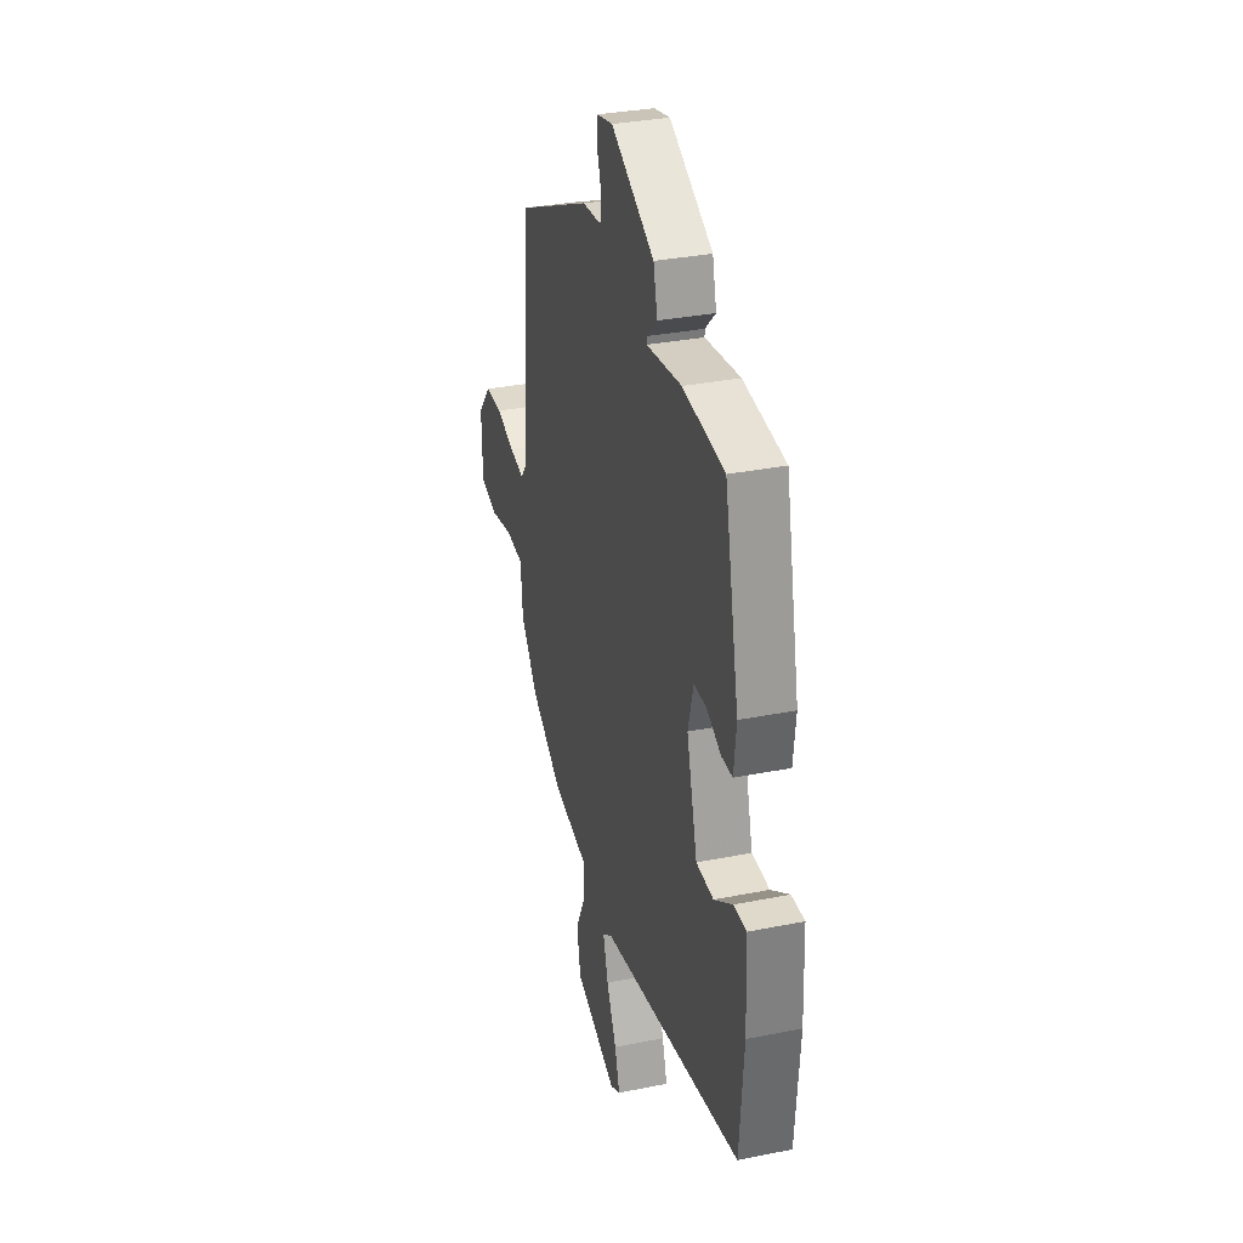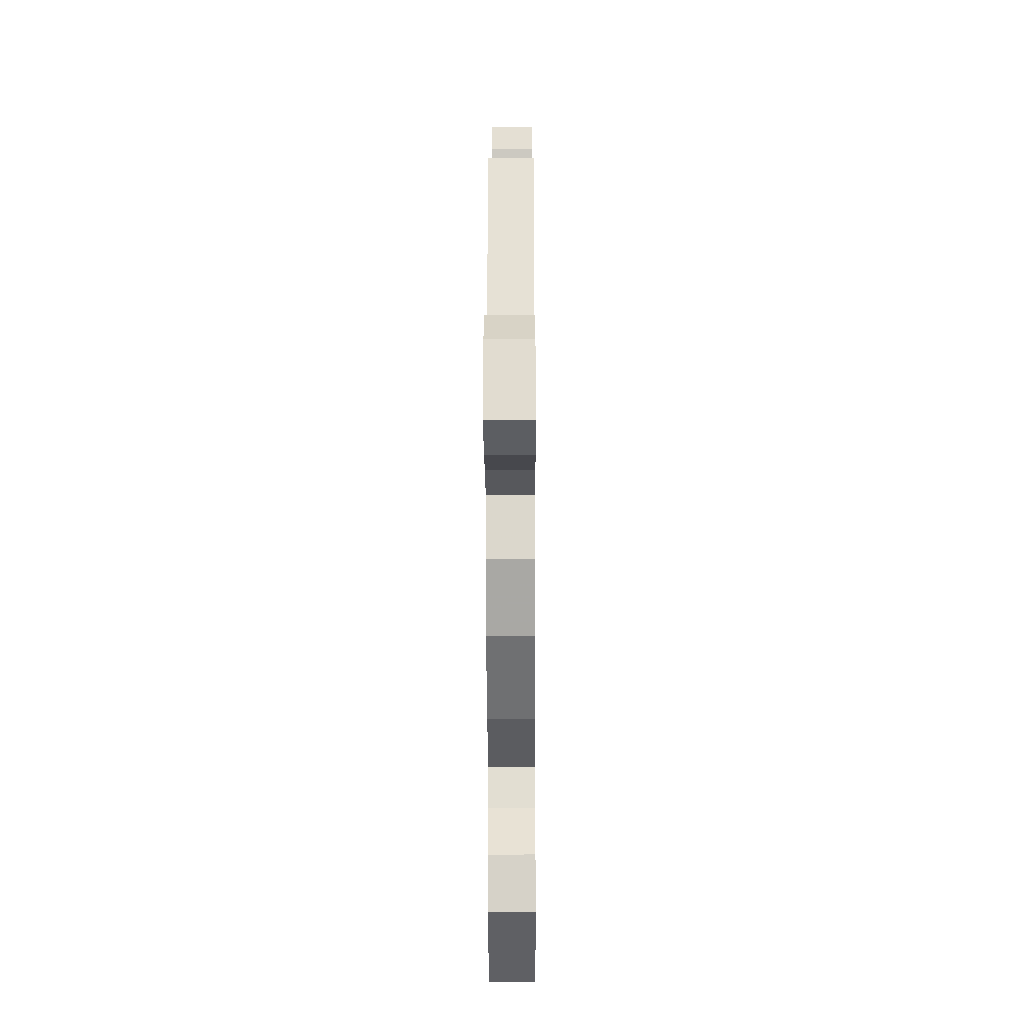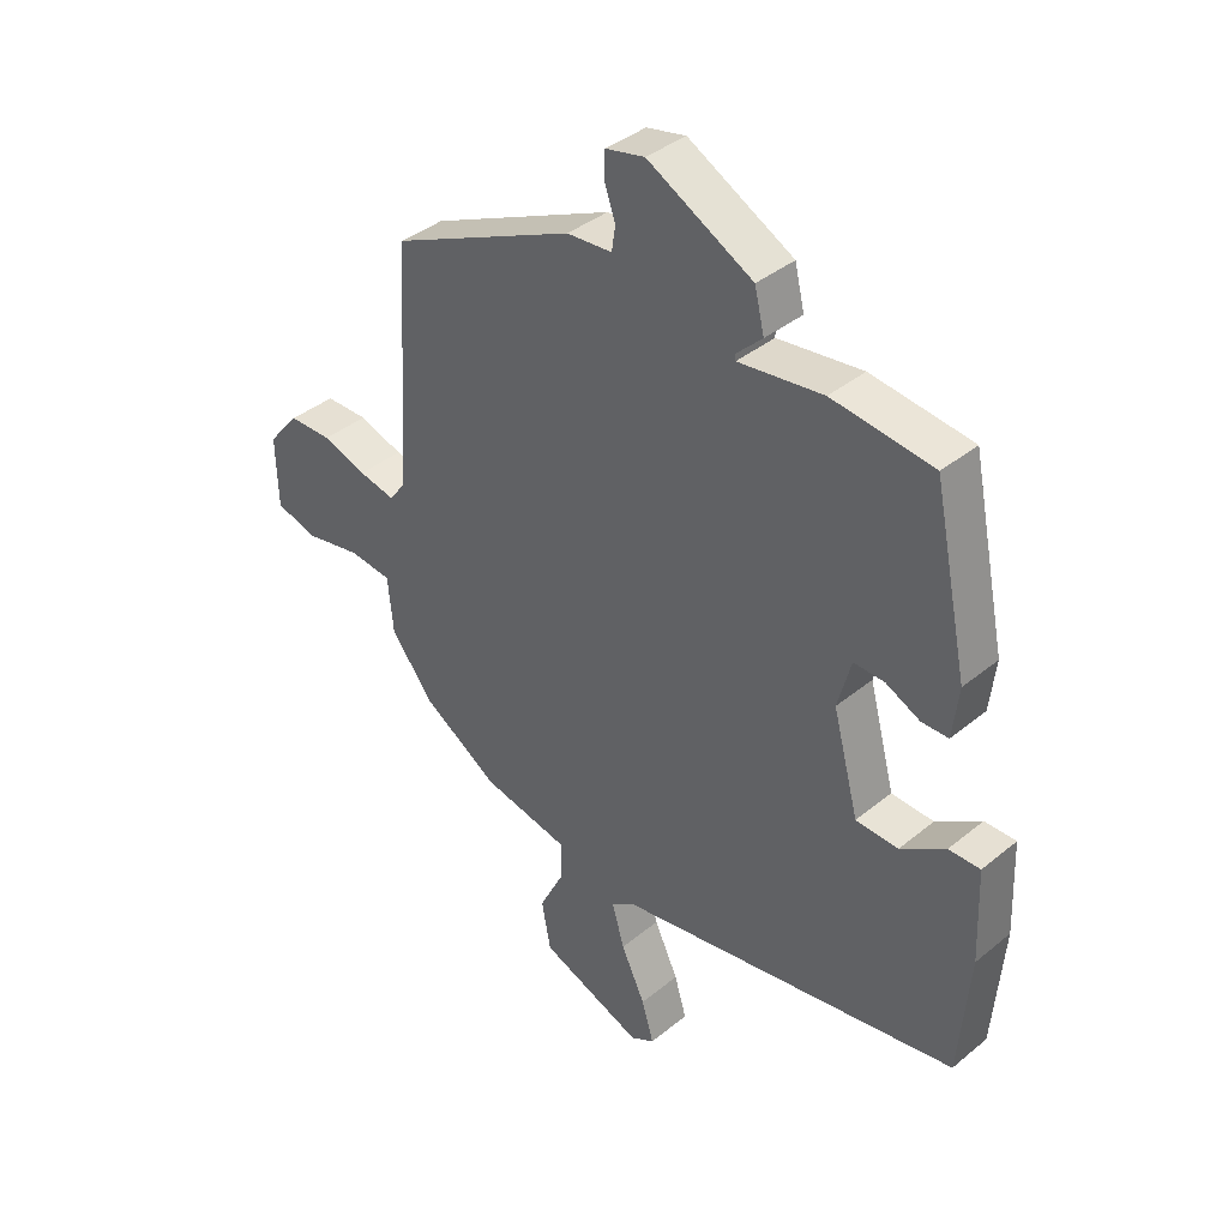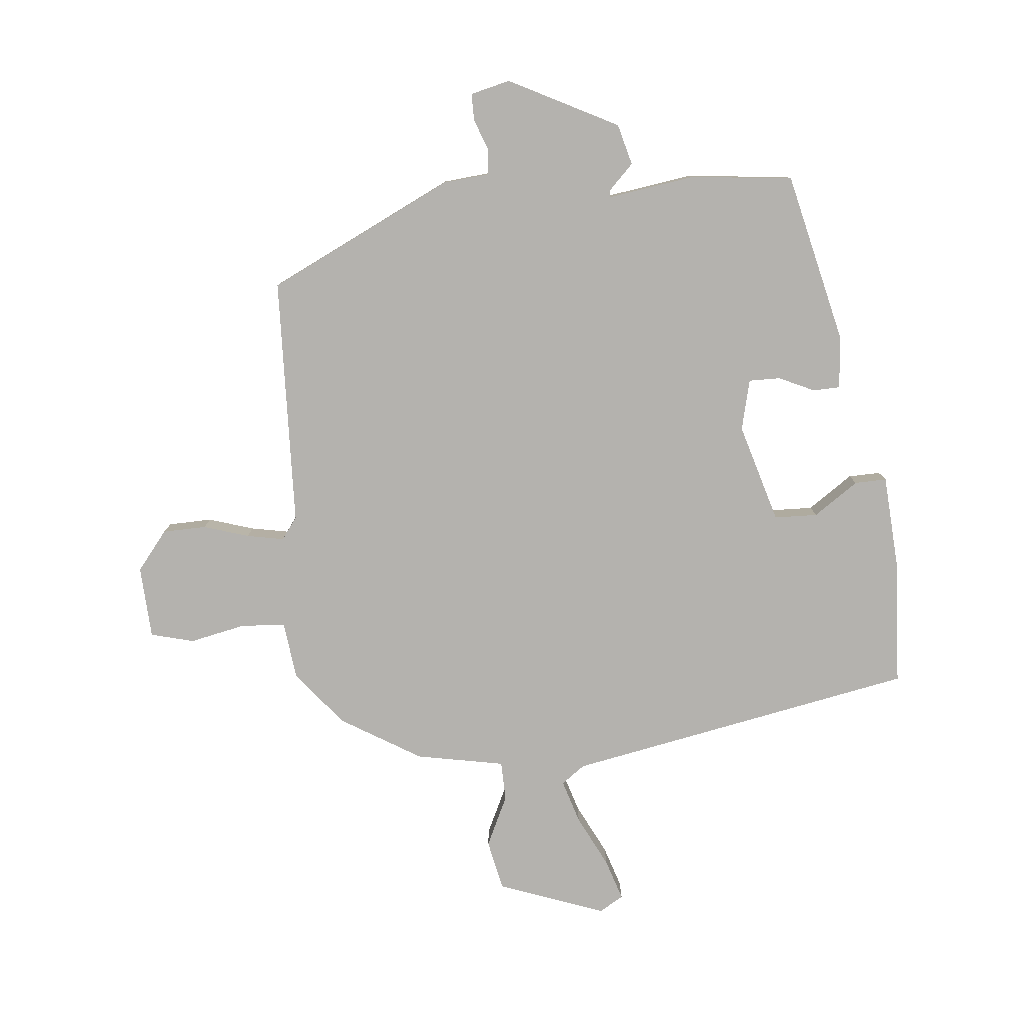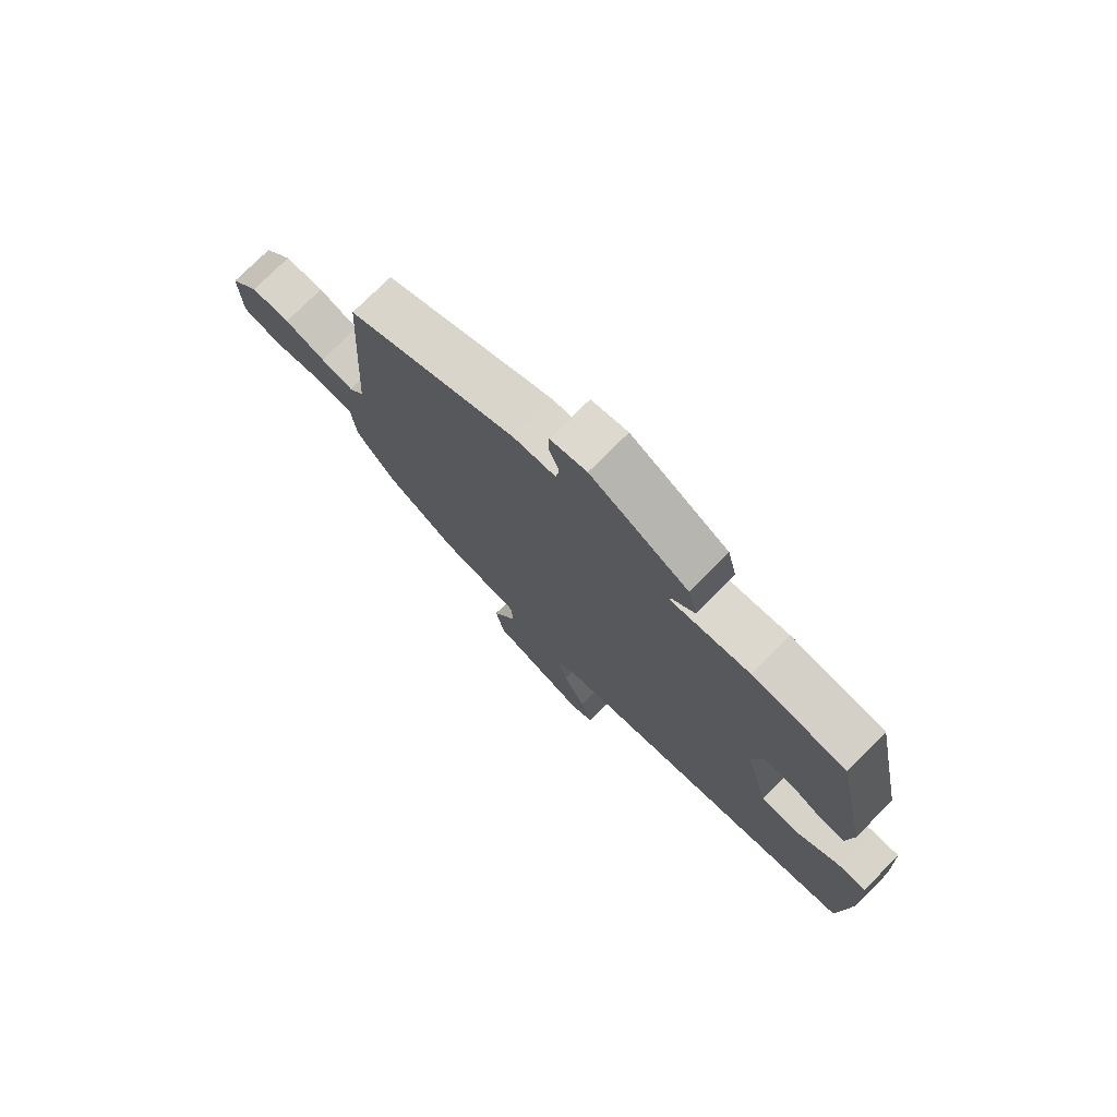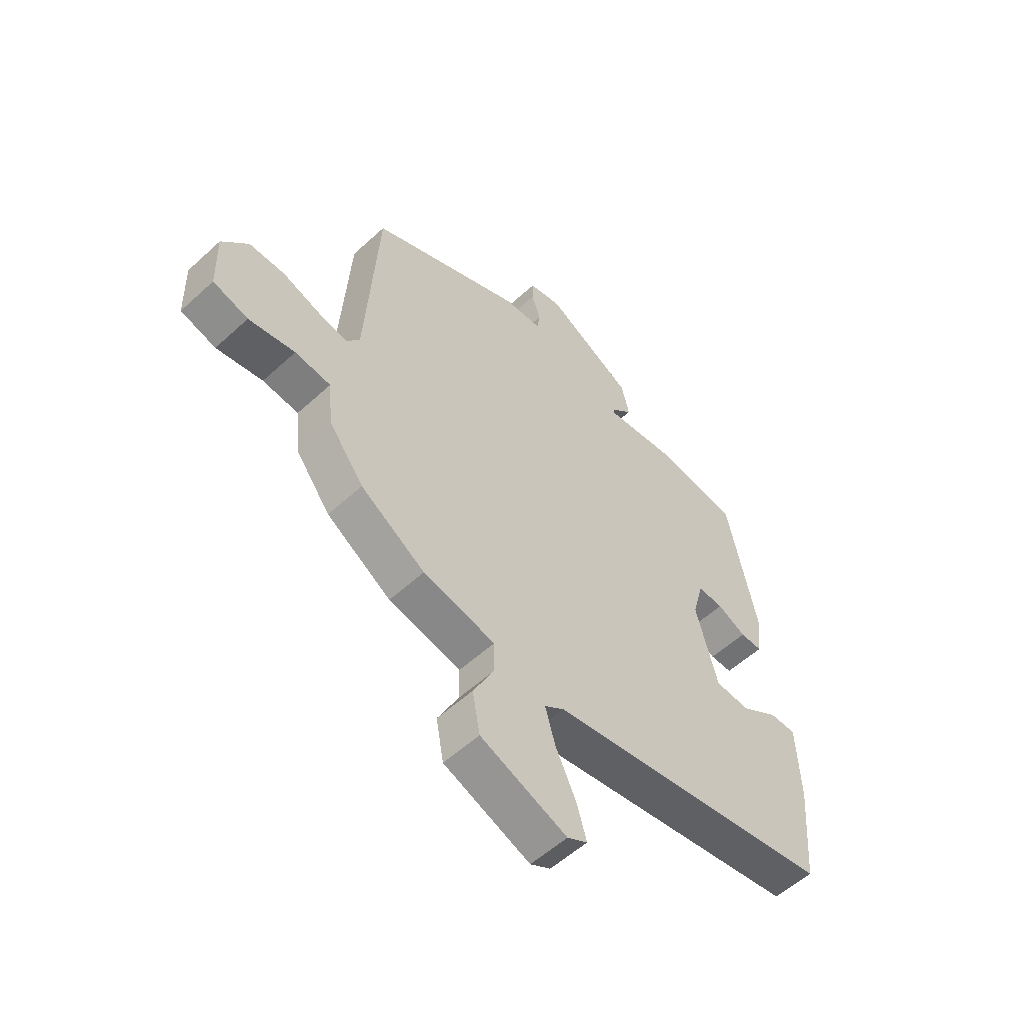
<metadata>
{"format":"obj","ext":"obj","renderer":"f3d","projection":"perspective","resolution":1024,"background":"white","views":[{"elev":32.3,"azim":74.3,"up":"+Z"},{"elev":-22.2,"azim":-89.7,"up":"+Z"},{"elev":38.4,"azim":44.1,"up":"+Z"},{"elev":-79.7,"azim":6.9,"up":"+Y"},{"elev":75.6,"azim":44.9,"up":"+Z"},{"elev":-55.5,"azim":-46.0,"up":"+Z"}]}
</metadata>
<code>
v -0.475 0.07 0.398
v -0.17 0.07 0.536
v -0.095 0.07 0.541
v -0.089 0.07 0.581
v -0.107 0.07 0.633
v -0.106 0.07 0.677
v -0.041 0.07 0.691
v 0.133 0.07 0.596
v 0.149 0.07 0.529
v 0.107 0.07 0.489
v 0.107 0.07 0.478
v 0.247 0.07 0.495
v 0.414 0.07 0.473
v 0.472 0.07 0.193
v 0.462 0.07 0.108
v 0.418 0.07 0.108
v 0.361 0.07 0.136
v 0.31 0.07 0.138
v 0.288 0.07 0.056
v 0.331 0.07 -0.106
v 0.401 0.07 -0.11
v 0.475 0.07 -0.062
v 0.527 0.07 -0.062
v 0.533 0.07 -0.216
v 0.516 0.07 -0.42
v -0.054 0.07 -0.513
v -0.093 0.07 -0.54
v -0.073 0.07 -0.611
v -0.033 0.07 -0.696
v -0.013 0.07 -0.764
v -0.053 0.07 -0.786
v -0.224 0.07 -0.718
v -0.239 0.07 -0.636
v -0.198 0.07 -0.555
v -0.198 0.07 -0.491
v -0.341 0.07 -0.46
v -0.469 0.07 -0.378
v -0.538 0.07 -0.287
v -0.547 0.07 -0.194
v -0.618 0.07 -0.186
v -0.71 0.07 -0.203
v -0.78 0.07 -0.183
v -0.783 0.07 -0.065
v -0.731 0.07 -0.003
v -0.66 0.07 -0.003
v -0.587 0.07 -0.028
v -0.527 0.07 -0.041
v -0.5 0.07 -0.006
v -0.475 0 0.398
v -0.17 0 0.536
v -0.095 0 0.541
v -0.089 0 0.581
v -0.107 0 0.633
v -0.106 0 0.677
v -0.041 0 0.691
v 0.133 0 0.596
v 0.149 0 0.529
v 0.107 0 0.489
v 0.107 0 0.478
v 0.247 0 0.495
v 0.414 0 0.473
v 0.472 0 0.193
v 0.462 0 0.108
v 0.418 0 0.108
v 0.361 0 0.136
v 0.31 0 0.138
v 0.288 0 0.056
v 0.331 0 -0.106
v 0.401 0 -0.11
v 0.475 0 -0.062
v 0.527 0 -0.062
v 0.533 0 -0.216
v 0.516 0 -0.42
v -0.054 0 -0.513
v -0.093 0 -0.54
v -0.073 0 -0.611
v -0.033 0 -0.696
v -0.013 0 -0.764
v -0.053 0 -0.786
v -0.224 0 -0.718
v -0.239 0 -0.636
v -0.198 0 -0.555
v -0.198 0 -0.491
v -0.341 0 -0.46
v -0.469 0 -0.378
v -0.538 0 -0.287
v -0.547 0 -0.194
v -0.618 0 -0.186
v -0.71 0 -0.203
v -0.78 0 -0.183
v -0.783 0 -0.065
v -0.731 0 -0.003
v -0.66 0 -0.003
v -0.587 0 -0.028
v -0.527 0 -0.041
v -0.5 0 -0.006
f 43 44 45 46
f 43 46 47
f 40 41 42 43
f 39 40 43 47
f 38 39 47 48
f 35 36 37 38
f 31 32 33 34
f 31 34 35
f 28 29 30 31
f 27 28 31 35
f 26 27 35 38
f 21 22 23 24
f 20 21 24 25
f 14 15 16 17
f 14 17 18
f 11 12 13 14
f 11 14 18
f 7 8 9 10
f 7 10 11
f 4 5 6 7
f 3 4 7 11
f 48 1 2 3
f 20 25 26 38
f 19 20 38 48
f 18 19 48
f 3 11 18 48
f 94 93 92 91
f 95 94 91
f 91 90 89 88
f 95 91 88 87
f 96 95 87 86
f 86 85 84 83
f 82 81 80 79
f 83 82 79
f 79 78 77 76
f 83 79 76 75
f 86 83 75 74
f 72 71 70 69
f 73 72 69 68
f 65 64 63 62
f 66 65 62
f 62 61 60 59
f 66 62 59
f 58 57 56 55
f 59 58 55
f 55 54 53 52
f 59 55 52 51
f 51 50 49 96
f 86 74 73 68
f 96 86 68 67
f 96 67 66
f 96 66 59 51
f 1 49 50 2
f 2 50 51 3
f 3 51 52 4
f 4 52 53 5
f 5 53 54 6
f 6 54 55 7
f 7 55 56 8
f 8 56 57 9
f 9 57 58 10
f 10 58 59 11
f 11 59 60 12
f 12 60 61 13
f 13 61 62 14
f 14 62 63 15
f 15 63 64 16
f 16 64 65 17
f 17 65 66 18
f 18 66 67 19
f 19 67 68 20
f 20 68 69 21
f 21 69 70 22
f 22 70 71 23
f 23 71 72 24
f 24 72 73 25
f 25 73 74 26
f 26 74 75 27
f 27 75 76 28
f 28 76 77 29
f 29 77 78 30
f 30 78 79 31
f 31 79 80 32
f 32 80 81 33
f 33 81 82 34
f 34 82 83 35
f 35 83 84 36
f 36 84 85 37
f 37 85 86 38
f 38 86 87 39
f 39 87 88 40
f 40 88 89 41
f 41 89 90 42
f 42 90 91 43
f 43 91 92 44
f 44 92 93 45
f 45 93 94 46
f 46 94 95 47
f 47 95 96 48
f 48 96 49 1

</code>
